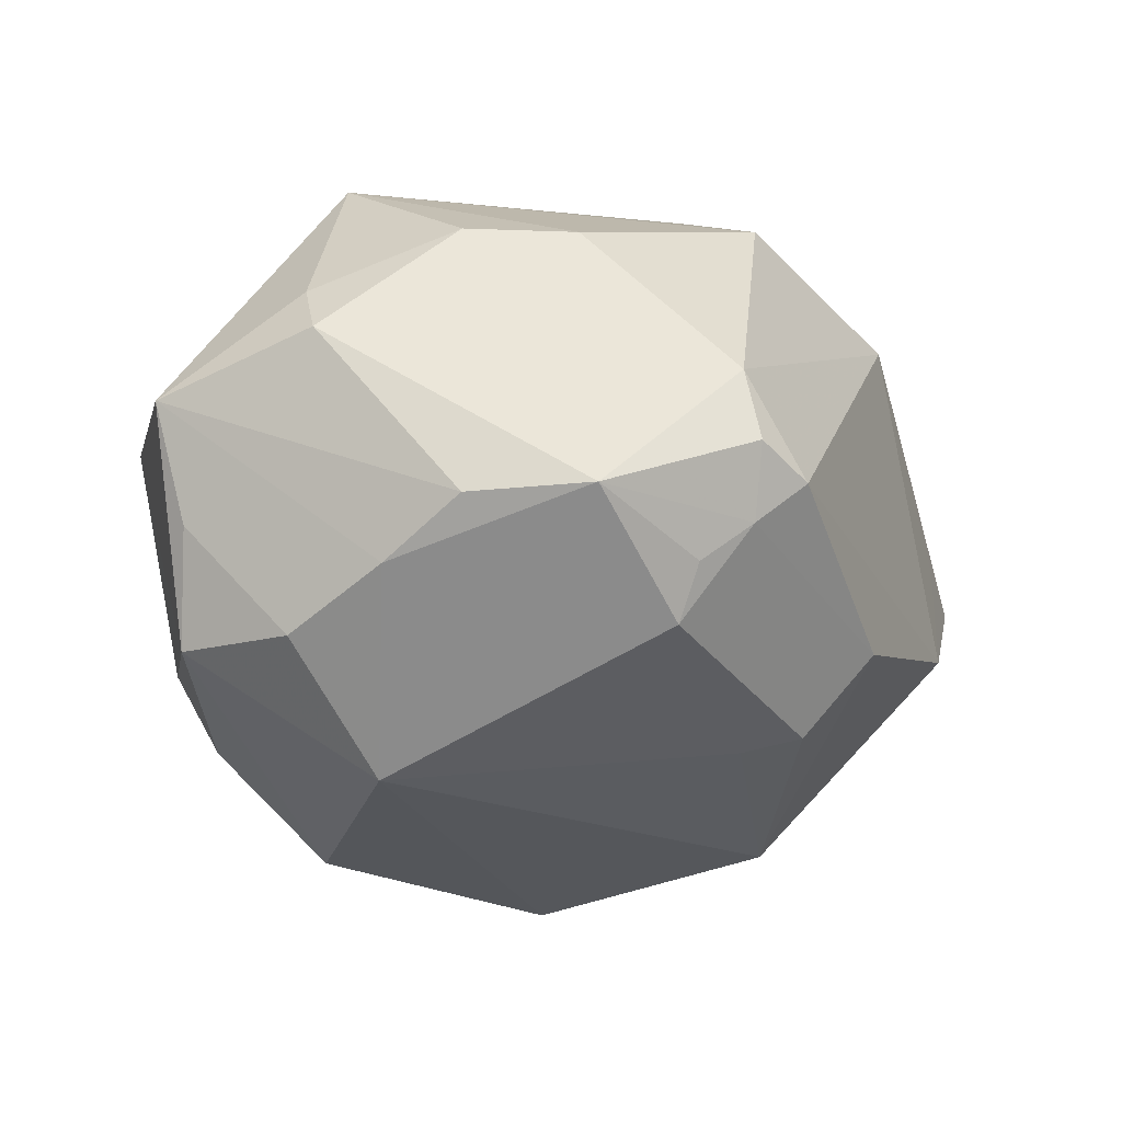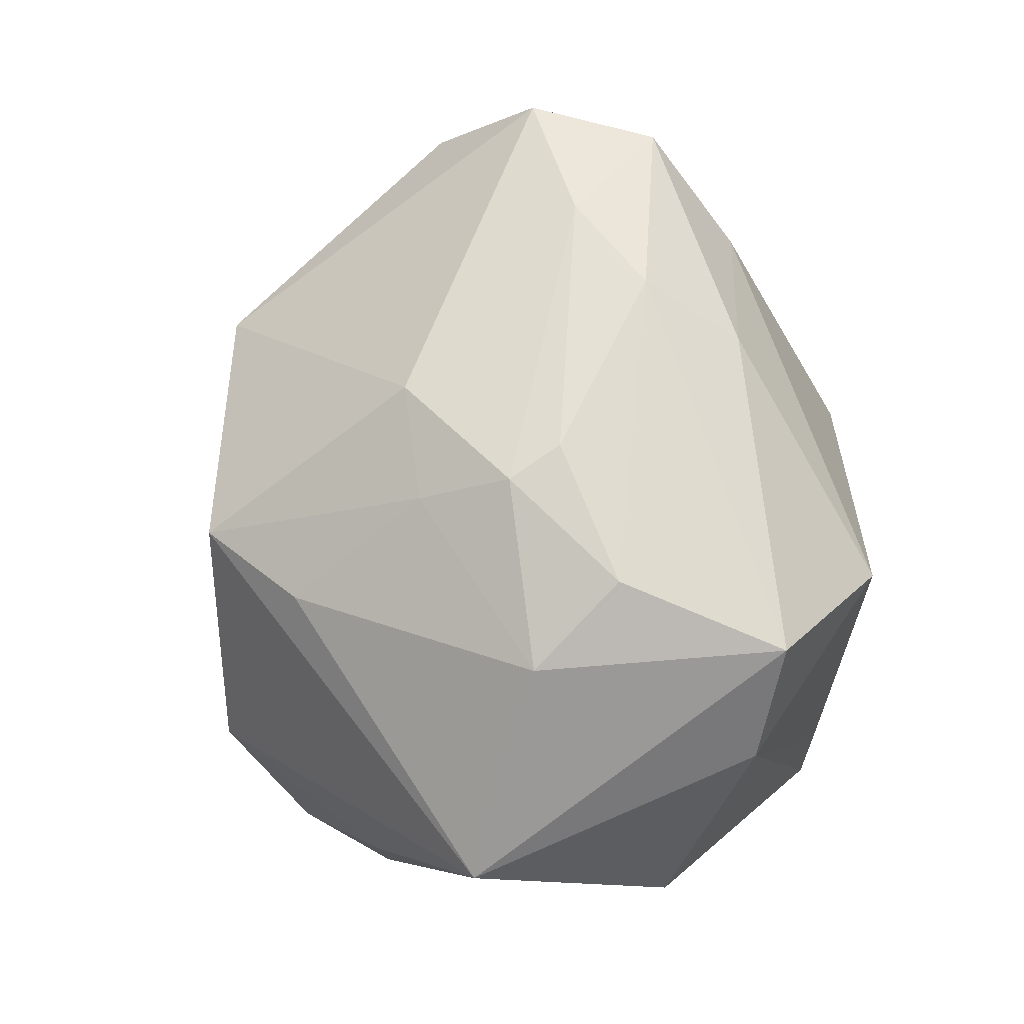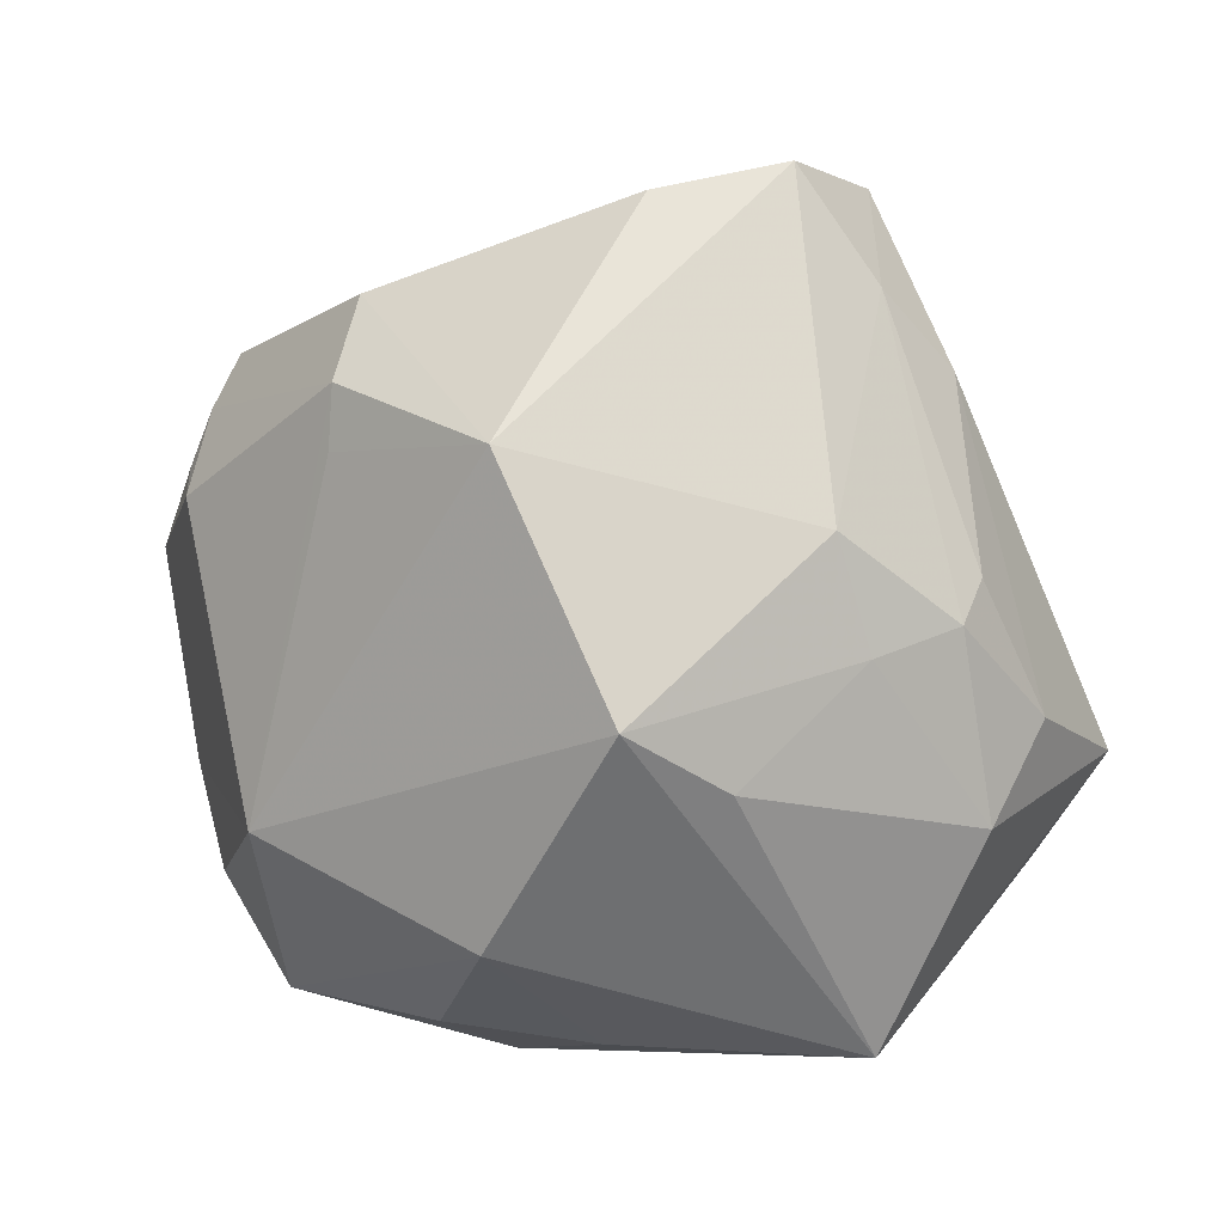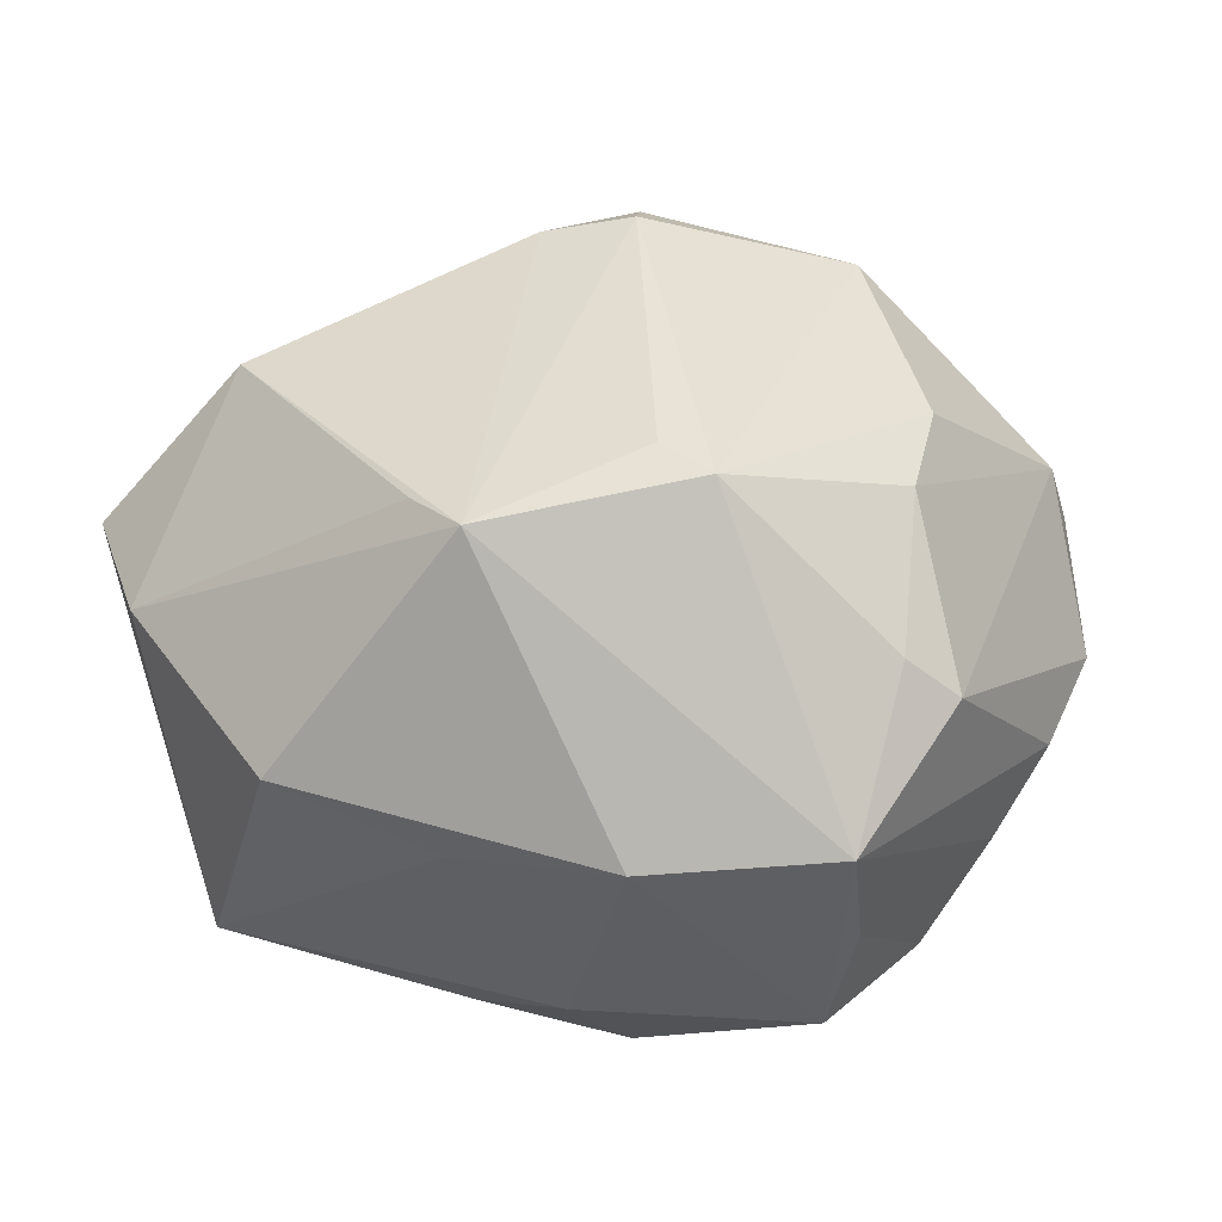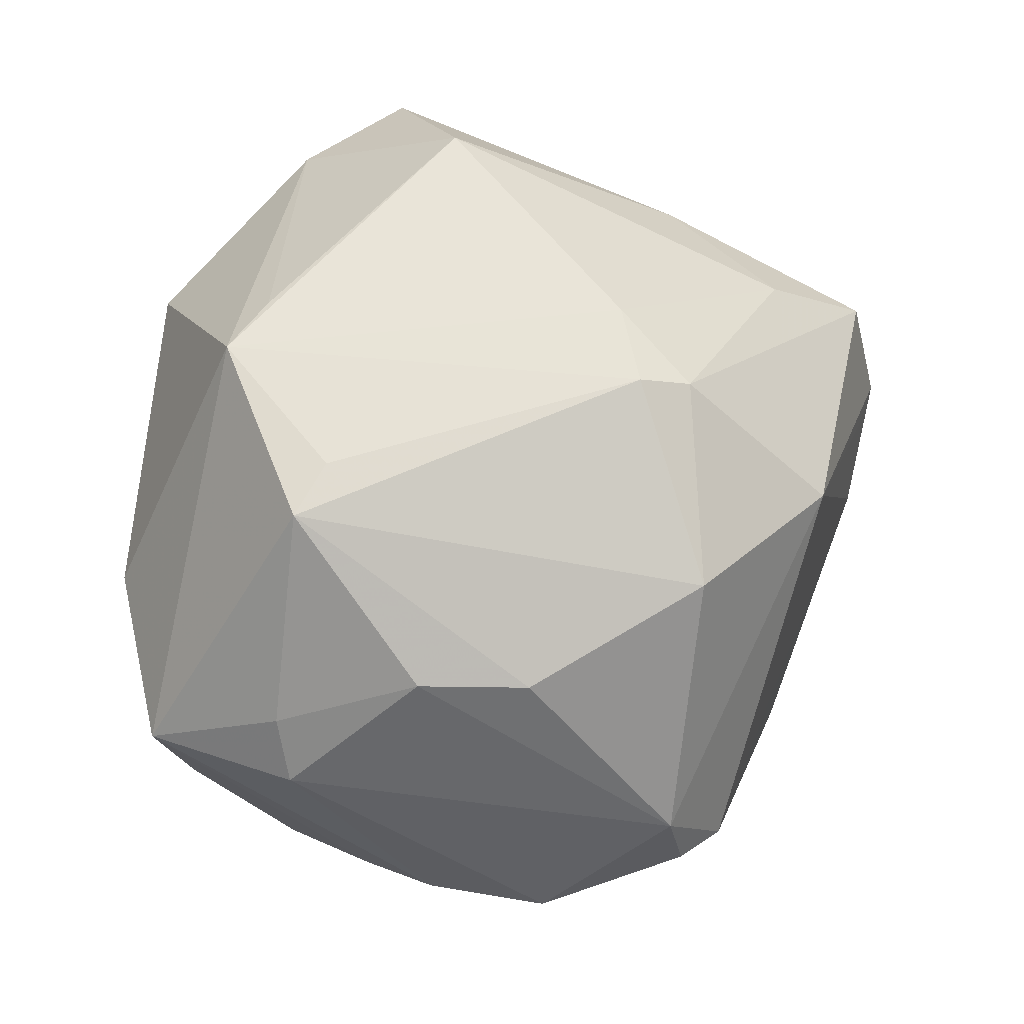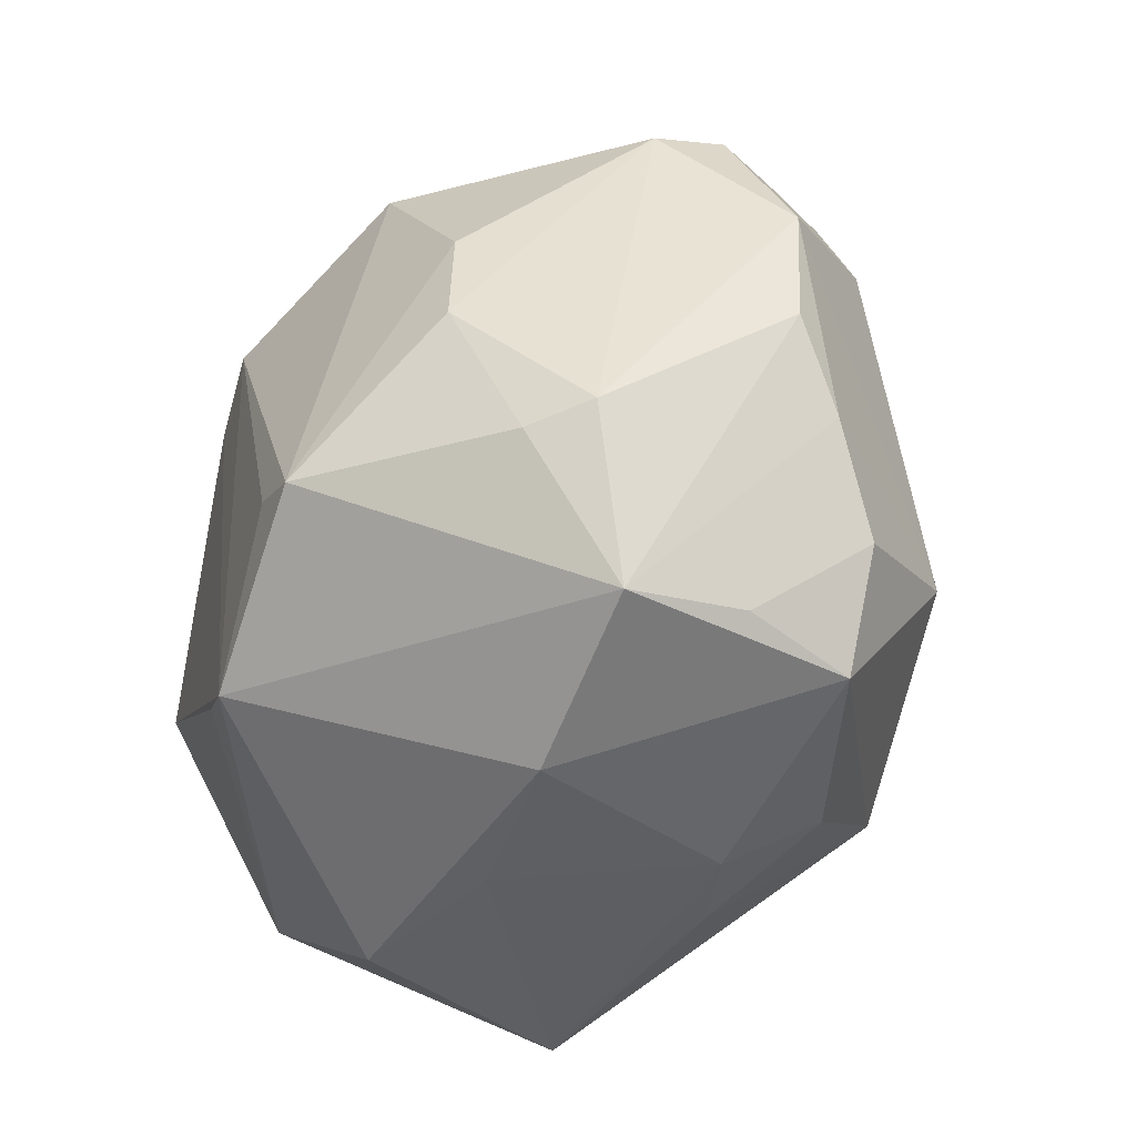
<metadata>
{"format":"obj","ext":"obj","renderer":"f3d","projection":"perspective","resolution":1024,"background":"white","views":[{"elev":-8.7,"azim":90.8,"up":"+Z"},{"elev":-0.1,"azim":-108.5,"up":"+Y"},{"elev":11.8,"azim":-164.4,"up":"+Y"},{"elev":40.9,"azim":13.7,"up":"+Z"},{"elev":69.5,"azim":90.8,"up":"+Z"},{"elev":-48.2,"azim":61.8,"up":"+Y"}]}
</metadata>
<code>
v 0.03519 -0.02337 0.02174
v 0.02217 0.03097 -0.02595
v 0.04242 0.03034 -0.0009504
v -0.00141 0.01875 0.03965
v -0.01328 -0.02553 0.03398
v 0.03163 -0.03668 -0.01732
v -0.05268 -0.01159 0.01221
v -0.03648 0.03061 0.001813
v -0.006819 -0.03001 0.03542
v -0.03639 0.02417 0.01353
v -0.02095 0.05268 -0.006699
v 0.04458 0.02362 0.01083
v -0.01303 0.001366 -0.04468
v 0.02121 0.02639 0.03216
v -0.02604 0.04904 0.006862
v 0.002715 -0.02369 -0.03892
v 0.03281 0.006333 0.02898
v 0.02241 0.03895 -0.01666
v -0.03313 -0.03816 -0.01799
v 0.0394 -0.02436 -0.01649
v -0.01131 0.01664 0.03757
v -0.02364 0.03706 0.01811
v 0.04503 -0.01402 -0.00964
v 0.009194 -0.01731 0.03872
v -0.04082 0.007504 -0.0163
v -0.005149 -0.03801 -0.022
v -0.0332 0.005386 -0.02454
v 0.03401 -0.03973 0.009921
v 0.005736 0.04192 0.02139
v 0.001653 0.02728 -0.03816
v -0.02486 -0.04168 0.008919
v -0.03828 -0.003751 0.03004
v -0.04397 -0.01384 -0.01447
v 0.01287 -0.04492 0.007823
v -0.005715 -0.04336 0.004387
v -0.01326 0.05003 -0.002187
v 0.03295 -0.006513 0.02941
v 0.04652 0.02536 0.00294
v 0.02209 0.02407 -0.02755
v 0.005895 -0.04113 -0.01725
v -0.04795 -0.003902 -0.005875
v -0.02958 0.01819 -0.02523
v 0.04097 -0.02194 0.01648
v 0.03458 -0.03629 -0.003968
v -0.02222 -0.006116 -0.03645
v -0.007517 0.04997 -0.01419
v 0.03033 -0.01527 -0.03113
v -0.04175 0.01138 -0.01061
v 0.01128 -0.03542 -0.02667
v -0.02974 0.03985 -0.004446
v 0.05158 0.008407 -0.002353
v 0.04414 0.02466 -0.005377
v 0.01564 -0.0208 0.03871
v -0.002394 0.02477 0.03627
v 0.04504 0.01884 -0.00952
v -0.04481 -0.02399 0.01198
v 0.0429 0.01669 -0.01588
v 0.04931 -0.00562 -0.002966
f 30 47 13
f 56 5 32
f 28 34 6
f 43 1 28
f 28 1 53
f 18 46 3
f 18 30 46
f 53 14 4
f 4 14 54
f 37 1 43
f 53 1 37
f 9 28 53
f 34 28 9
f 9 5 56
f 9 32 5
f 56 32 7
f 7 41 33
f 8 41 7
f 42 30 13
f 43 28 58
f 47 30 39
f 19 45 13
f 33 45 19
f 56 7 19
f 19 7 33
f 54 14 29
f 3 46 29
f 53 4 24
f 24 9 53
f 4 9 24
f 32 9 21
f 21 9 4
f 21 4 54
f 54 22 21
f 21 22 32
f 32 22 10
f 8 7 10
f 10 7 32
f 8 10 15
f 15 10 22
f 15 22 54
f 54 29 15
f 48 41 8
f 27 45 33
f 27 42 13
f 13 45 27
f 3 38 52
f 52 18 3
f 12 37 43
f 12 38 3
f 3 29 12
f 12 29 14
f 6 47 20
f 57 52 55
f 2 52 57
f 18 52 2
f 2 57 47
f 47 39 2
f 30 18 2
f 2 39 30
f 34 9 31
f 31 9 56
f 56 19 31
f 6 34 40
f 46 30 11
f 11 15 29
f 30 42 11
f 42 27 25
f 25 27 33
f 33 41 25
f 41 48 25
f 17 12 14
f 37 12 17
f 17 14 53
f 53 37 17
f 44 28 6
f 6 20 44
f 23 58 28
f 28 44 23
f 23 44 20
f 23 20 47
f 34 31 35
f 35 31 19
f 35 40 34
f 19 40 35
f 16 19 13
f 13 47 16
f 16 47 6
f 8 15 50
f 15 11 50
f 50 48 8
f 50 25 48
f 50 11 42
f 42 25 50
f 36 29 46
f 46 11 36
f 36 11 29
f 58 23 51
f 57 55 51
f 47 57 51
f 51 23 47
f 51 52 38
f 51 55 52
f 38 12 51
f 43 58 51
f 51 12 43
f 26 40 19
f 19 16 26
f 6 40 49
f 49 16 6
f 40 26 49
f 49 26 16

</code>
